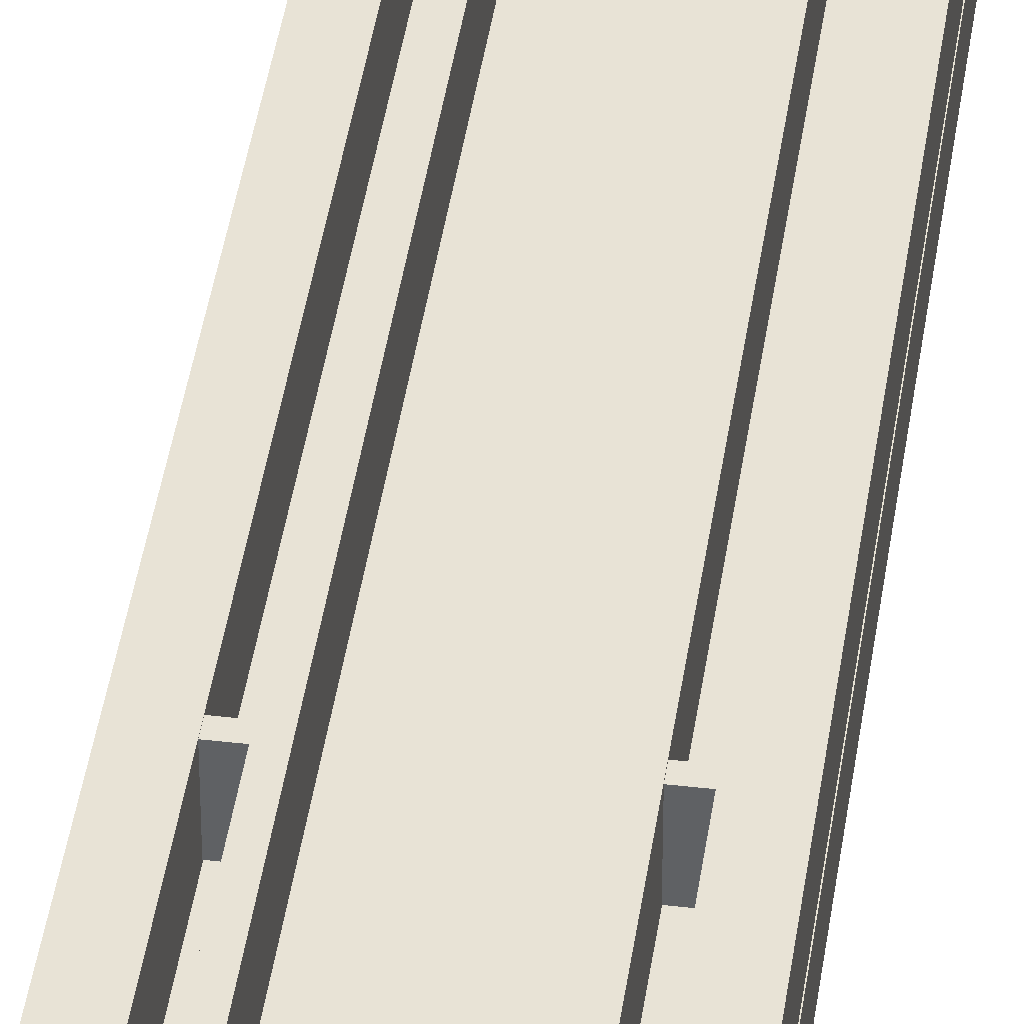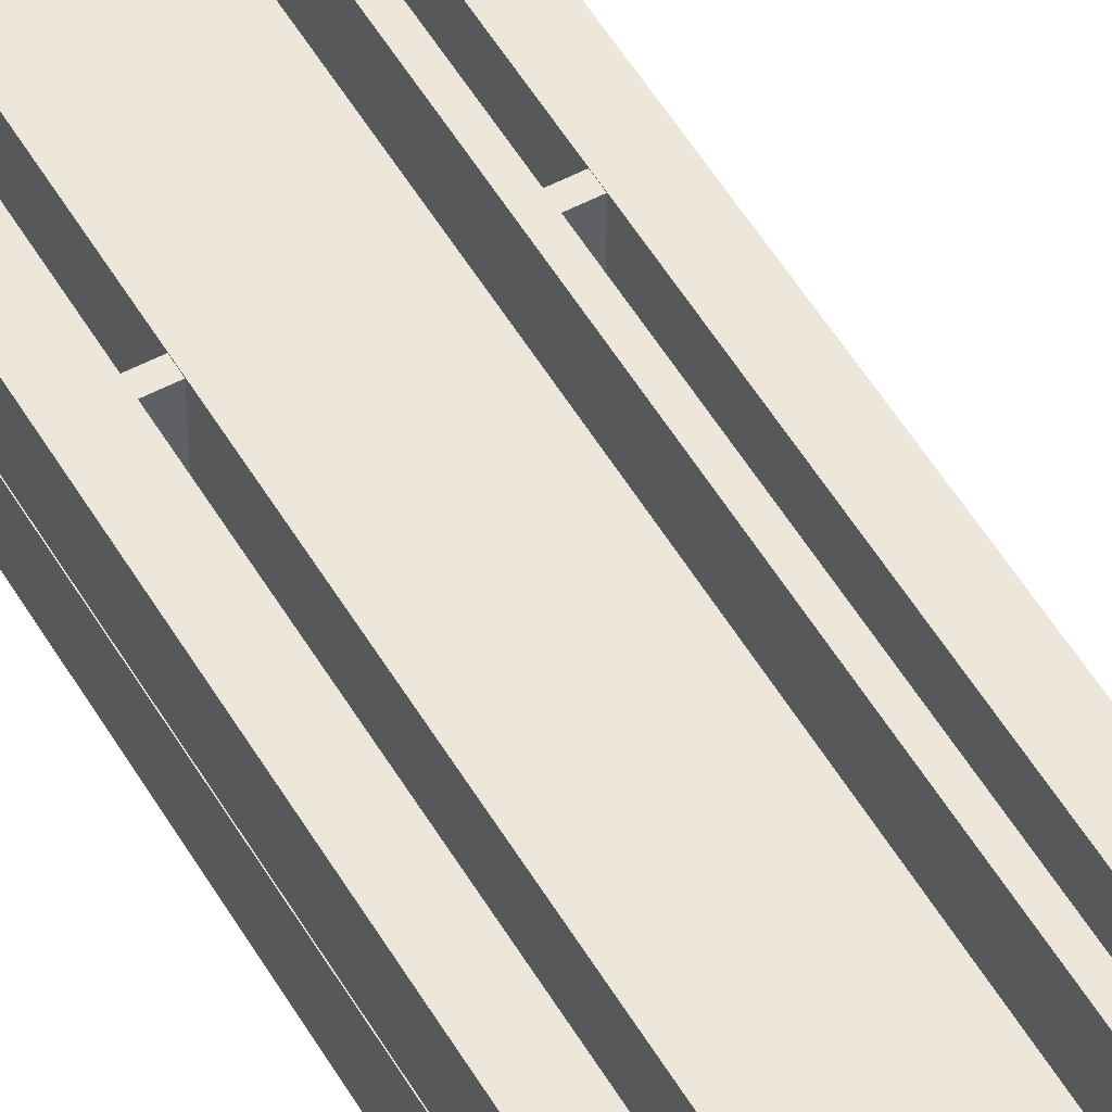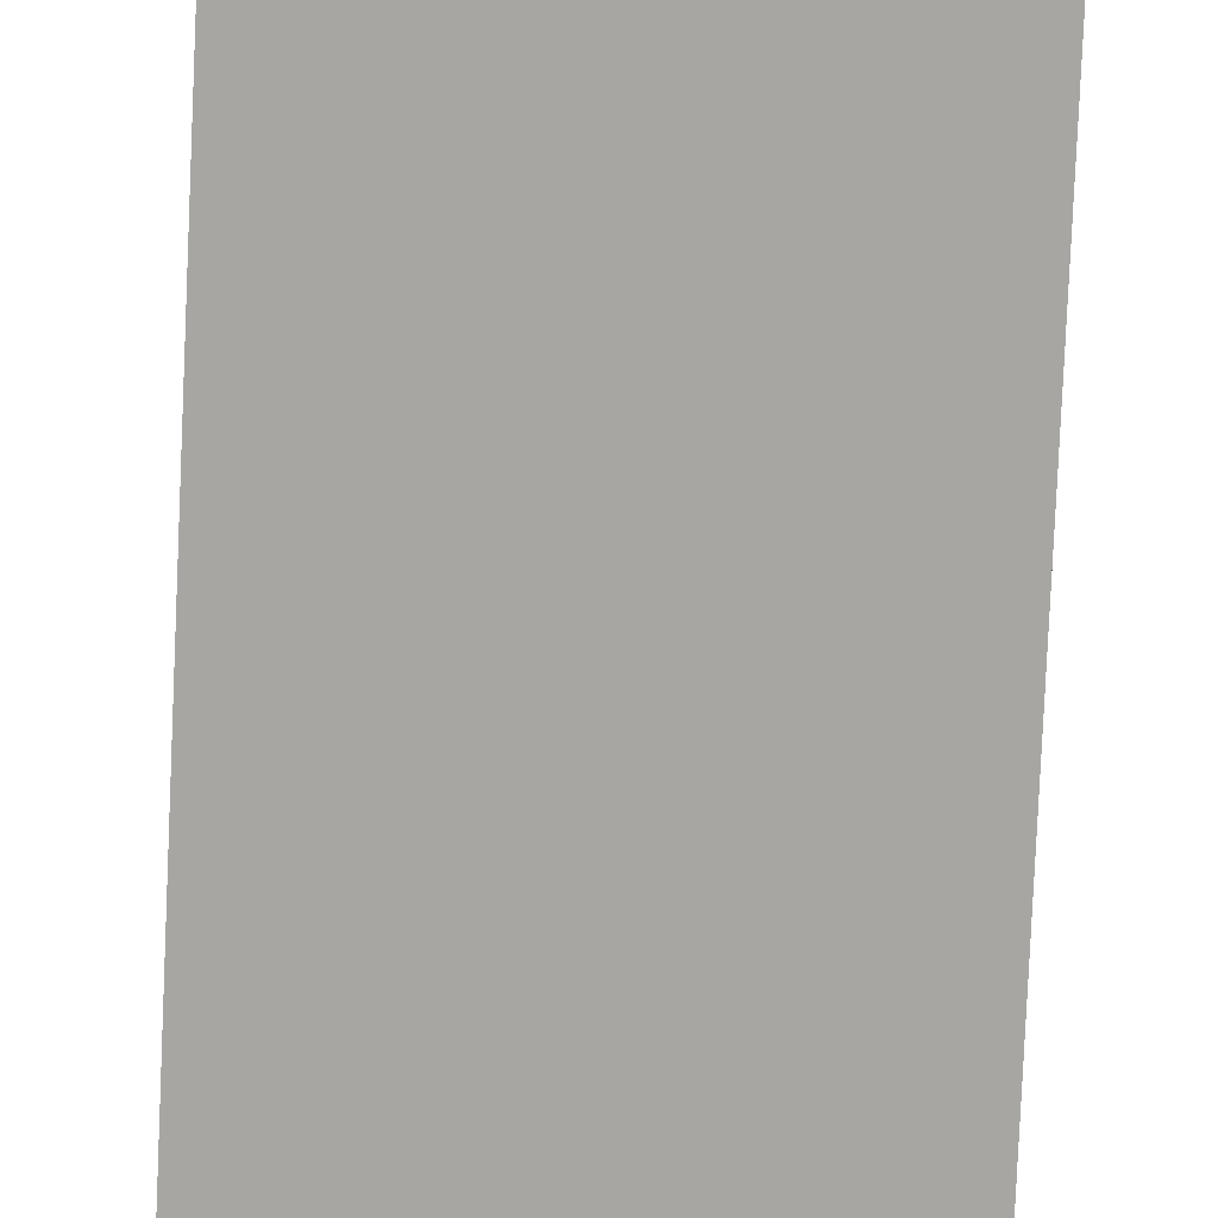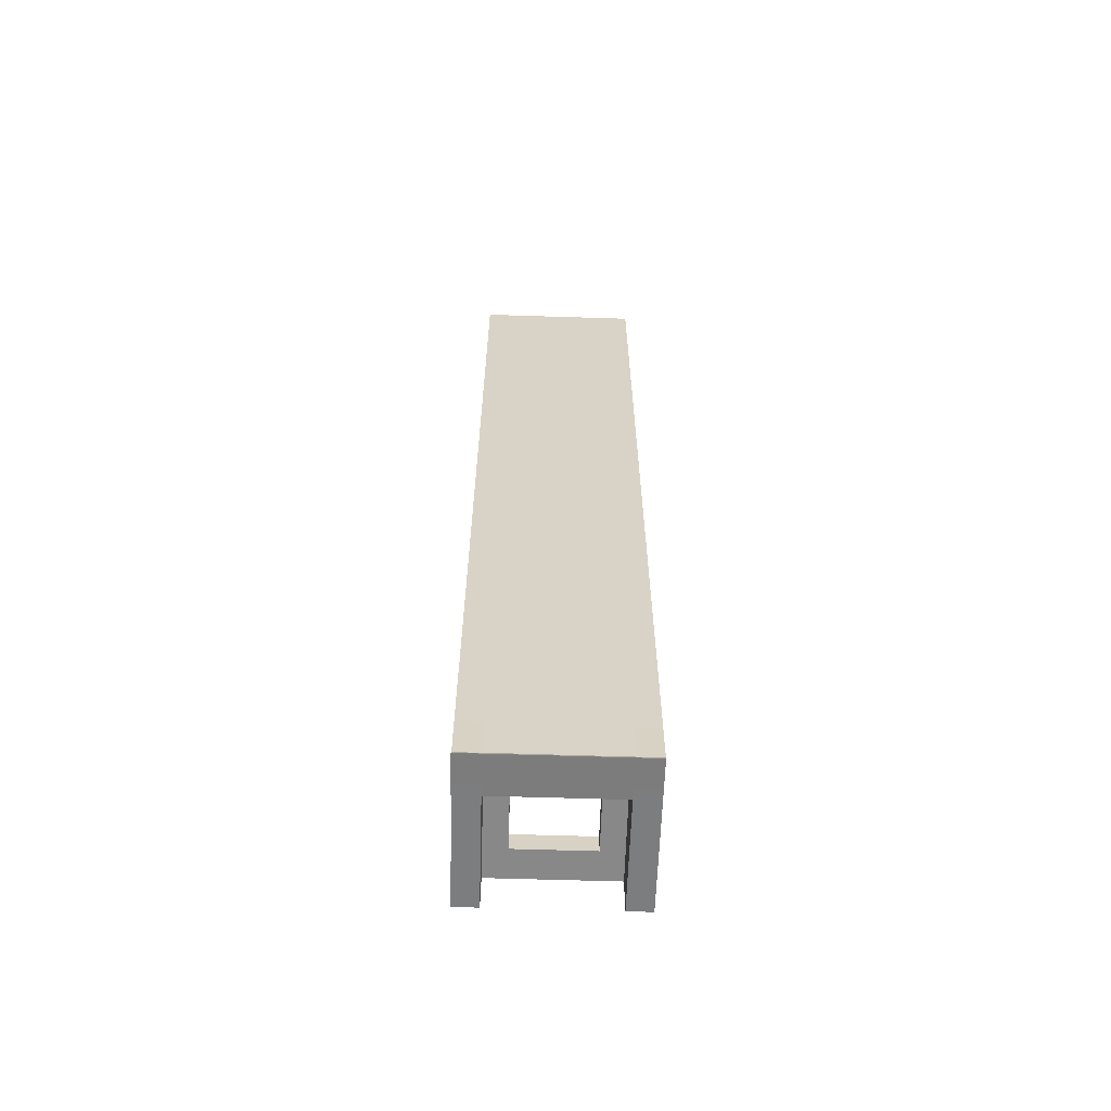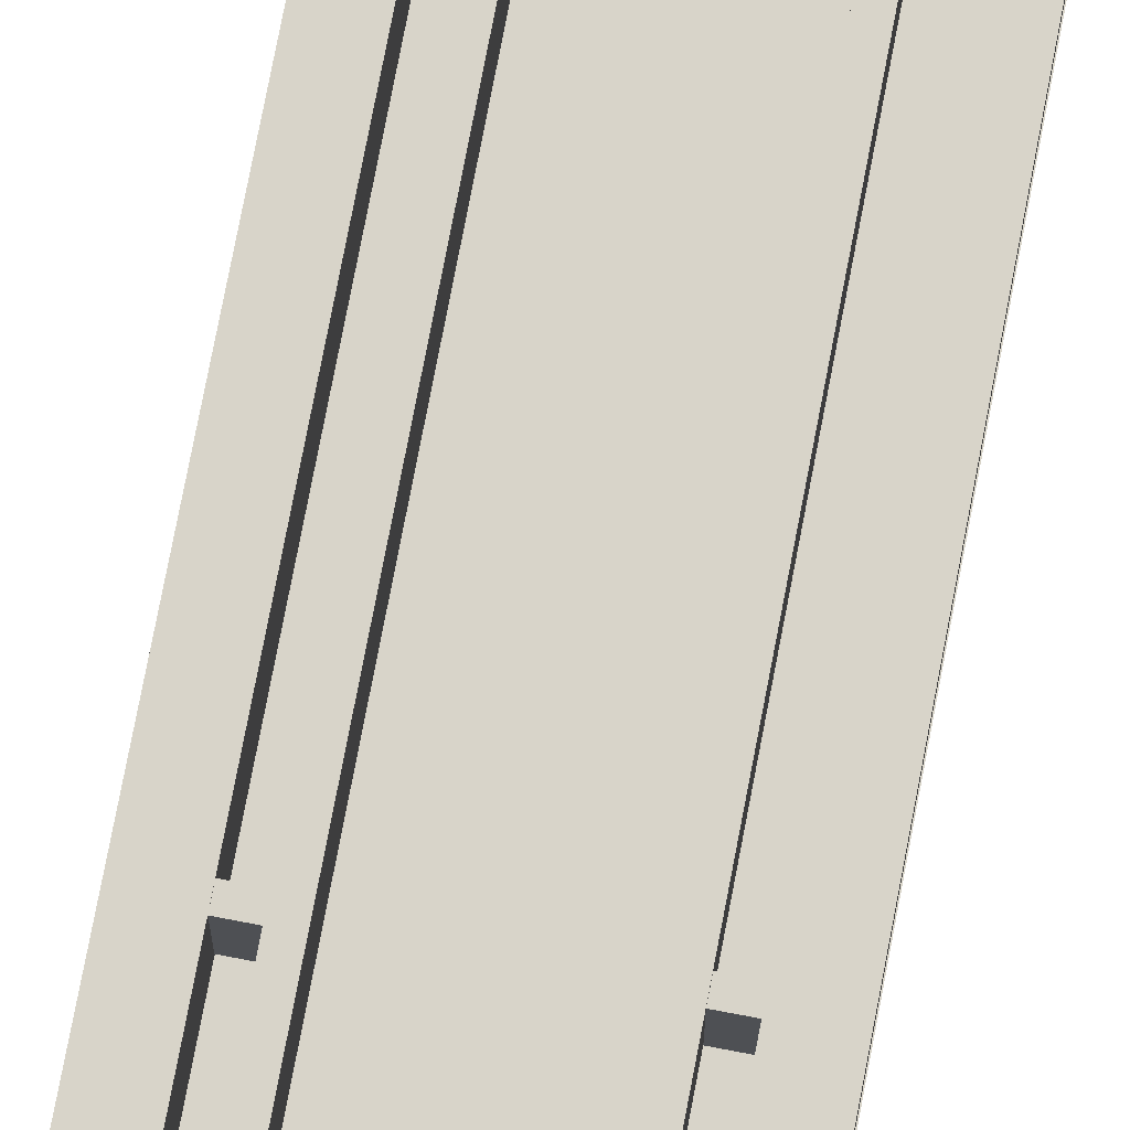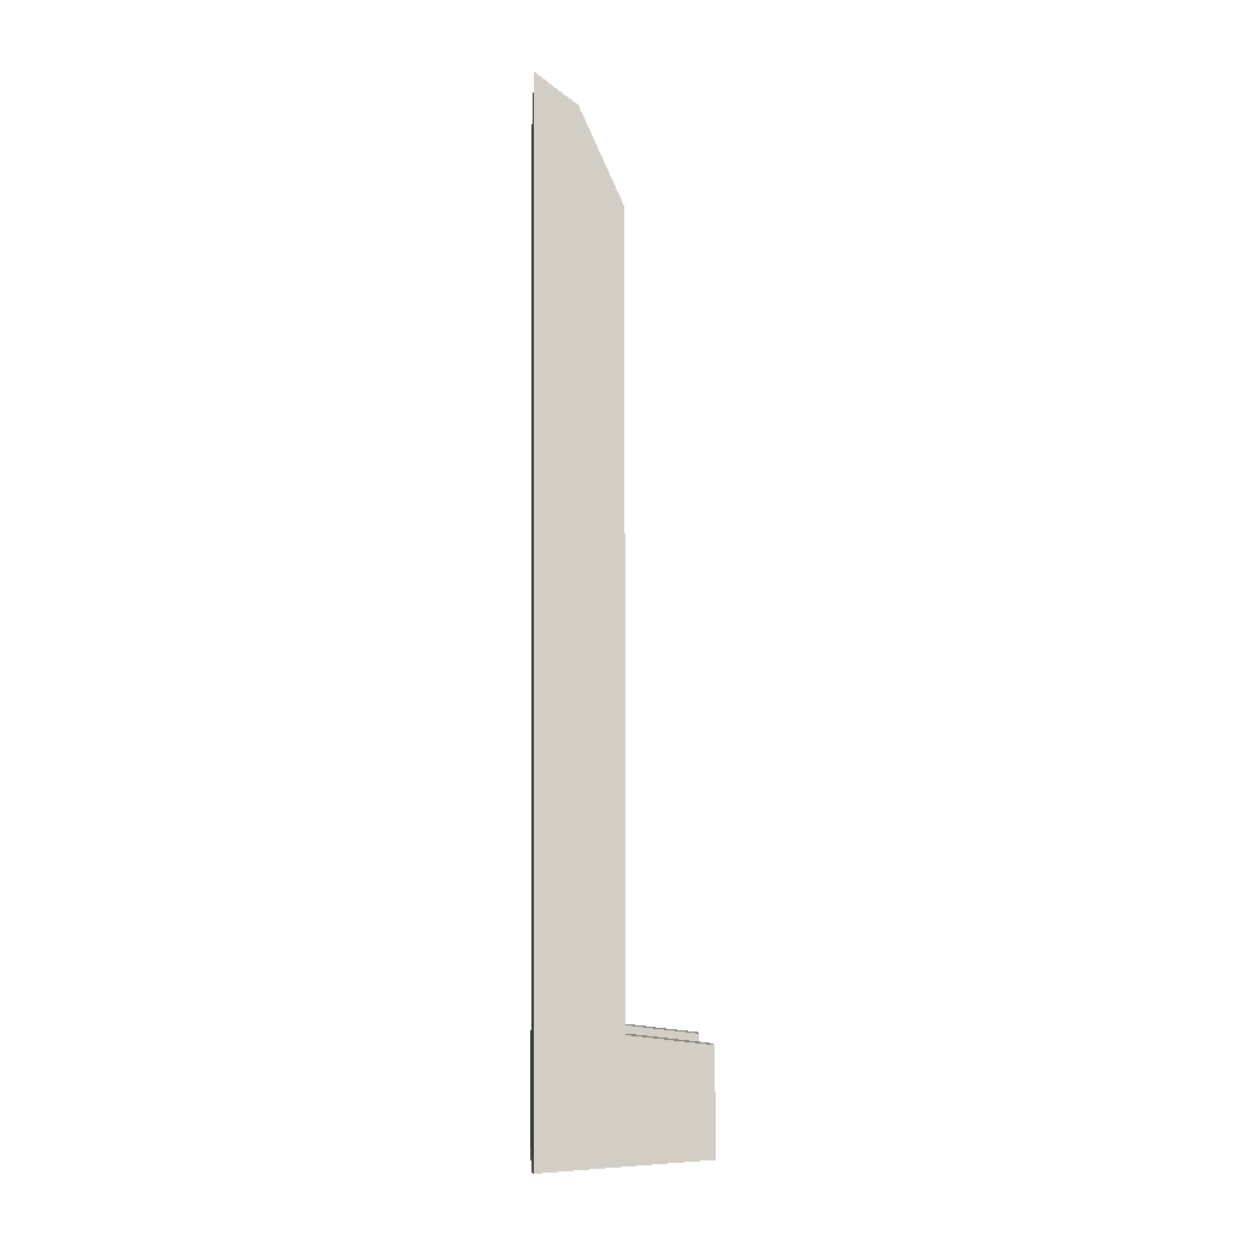
<metadata>
{"format":"obj","ext":"obj","renderer":"f3d","projection":"perspective","resolution":1024,"background":"white","views":[{"elev":41.6,"azim":8.0,"up":"+Z"},{"elev":52.6,"azim":150.3,"up":"+Z"},{"elev":-73.9,"azim":-2.5,"up":"+Z"},{"elev":-62.8,"azim":178.2,"up":"+Y"},{"elev":75.3,"azim":10.8,"up":"+Z"},{"elev":-7.3,"azim":-93.1,"up":"+Y"}]}
</metadata>
<code>
o tray_down_Cube.002
v 0.4468 -1.902 0.5384
v 0.3406 -1.902 0.5384
v 0.4468 -1.948 -0.1574
v 0.3406 -1.948 -0.1574
v 0.4468 -1.472 0.5376
v 0.3406 -1.472 0.5376
v 0.4468 -1.391 -0.1584
v 0.3406 -1.391 -0.1584
v -0.2981 2.276 0.004434
v 0.4483 2.276 0.004434
v -0.2981 -1.949 -0.1612
v 0.4483 -1.949 -0.1612
v -0.2981 -1.936 0.02324
v 0.4483 -1.936 0.02324
v -0.1918 -1.902 0.5384
v -0.298 -1.902 0.5384
v -0.1918 -1.948 -0.1574
v -0.298 -1.948 -0.1574
v -0.1918 -1.472 0.5376
v -0.298 -1.472 0.5376
v -0.1918 -1.391 -0.1584
v -0.298 -1.391 -0.1584
v -0.2981 -1.633 0.02026
v 0.4483 -1.633 0.02026
v -0.2981 -1.633 0.1563
v 0.4483 -1.633 0.1563
v -0.2981 -1.725 0.02042
v 0.4483 -1.725 0.02042
v -0.2981 -1.725 0.1565
v 0.4483 -1.725 0.1565
v -0.2981 -1.633 0.4009
v 0.4483 -1.633 0.4009
v -0.2981 -1.632 0.537
v 0.4483 -1.632 0.537
v -0.2981 -1.725 0.4011
v 0.4483 -1.725 0.4011
v -0.2981 -1.724 0.5372
v 0.4483 -1.724 0.5372
v -0.2981 -1.633 0.1561
v -0.09534 -1.633 0.1561
v -0.2981 -1.633 0.4012
v -0.09534 -1.633 0.4012
v -0.2981 -1.725 0.1563
v -0.09534 -1.725 0.1563
v -0.2981 -1.725 0.4014
v -0.09534 -1.725 0.4014
v 0.2429 -1.633 0.1561
v 0.4457 -1.633 0.1561
v 0.2429 -1.633 0.4012
v 0.4457 -1.633 0.4012
v 0.2429 -1.725 0.1563
v 0.4457 -1.725 0.1563
v 0.2429 -1.725 0.4014
v 0.4457 -1.725 0.4014
v 0.3414 2.276 0.00443
v 0.4466 2.276 0.00443
v 0.3414 1.859 0.1897
v 0.4466 1.859 0.1897
v 0.3414 -1.447 0.01093
v 0.4466 -1.447 0.01093
v 0.3414 -1.434 0.1954
v 0.4466 -1.434 0.1954
v -0.2981 2.276 0.00443
v -0.1929 2.276 0.00443
v -0.2981 1.859 0.1897
v -0.1929 1.859 0.1897
v -0.2981 -1.447 0.01093
v -0.1929 -1.447 0.01093
v -0.2981 -1.434 0.1954
v -0.1929 -1.434 0.1954
v -0.1397 2.276 0.00443
v -0.09579 2.276 0.00443
v -0.1397 1.859 0.1897
v -0.09579 1.859 0.1897
v -0.1397 -1.652 0.01129
v -0.09579 -1.652 0.01129
v -0.1397 -1.64 0.1958
v -0.09579 -1.64 0.1958
v 0.2439 2.276 0.00443
v 0.2877 2.276 0.00443
v 0.2439 1.859 0.1897
v 0.2877 1.859 0.1897
v 0.2439 -1.652 0.01129
v 0.2877 -1.652 0.01129
v 0.2439 -1.64 0.1958
v 0.2877 -1.64 0.1958
v 0.3417 -1.207 0.1935
v 0.2878 -1.207 0.1935
v 0.3417 -1.207 0.02205
v 0.2878 -1.207 0.02205
v 0.3417 -1.17 0.1934
v 0.2878 -1.17 0.1934
v 0.3417 -1.17 0.02199
v 0.2878 -1.17 0.02199
v -0.1391 -1.207 0.1935
v -0.193 -1.207 0.1935
v -0.1391 -1.207 0.02205
v -0.193 -1.207 0.02205
v -0.1391 -1.17 0.1934
v -0.193 -1.17 0.1934
v -0.1391 -1.17 0.02199
v -0.193 -1.17 0.02199
v -0.1391 -0.1709 0.1917
v -0.193 -0.1709 0.1917
v -0.1391 -0.1712 0.02024
v -0.193 -0.1712 0.02024
v -0.1391 -0.134 0.1916
v -0.193 -0.134 0.1916
v -0.1391 -0.1343 0.02018
v -0.193 -0.1343 0.02018
v 0.3419 -0.1709 0.1917
v 0.2879 -0.1709 0.1917
v 0.3419 -0.1712 0.02024
v 0.2879 -0.1712 0.02024
v 0.3419 -0.134 0.1916
v 0.2879 -0.134 0.1916
v 0.3419 -0.1343 0.02018
v 0.2879 -0.1343 0.02018
v -0.2981 2.414 -0.176
v -0.2981 -1.936 -0.1569
v 0.4463 2.414 -0.176
v 0.4463 -1.936 -0.1569
f 2 3 1
f 4 7 3
f 8 5 7
f 6 1 5
f 3 5 1
f 4 6 8
f 9 14 10
f 13 12 14
f 16 17 15
f 18 21 17
f 22 19 21
f 20 15 19
f 17 19 15
f 18 20 22
f 9 120 13
f 119 122 120
f 121 60 56
f 121 9 10
f 11 122 12
f 2 4 3
f 4 8 7
f 8 6 5
f 6 2 1
f 3 7 5
f 4 2 6
f 9 13 14
f 13 11 12
f 16 18 17
f 18 22 21
f 22 20 19
f 20 16 15
f 17 21 19
f 18 16 20
f 9 119 120
f 119 121 122
f 121 122 60
f 121 119 9
f 11 120 122
f 23 29 25
f 25 30 26
f 29 28 30
f 24 30 28
f 23 26 24
f 27 24 28
f 23 27 29
f 25 29 30
f 29 27 28
f 24 26 30
f 23 25 26
f 27 23 24
f 31 37 33
f 33 38 34
f 37 36 38
f 32 38 36
f 31 34 32
f 35 32 36
f 31 35 37
f 33 37 38
f 37 35 36
f 32 34 38
f 31 33 34
f 35 31 32
f 39 45 41
f 41 46 42
f 45 44 46
f 40 46 44
f 39 42 40
f 43 40 44
f 39 43 45
f 41 45 46
f 45 43 44
f 40 42 46
f 39 41 42
f 43 39 40
f 47 53 49
f 49 54 50
f 53 52 54
f 48 54 52
f 47 50 48
f 51 48 52
f 47 51 53
f 49 53 54
f 53 51 52
f 48 50 54
f 47 49 50
f 51 47 48
f 59 57 55
f 57 62 58
f 61 60 62
f 60 58 62
f 55 58 56
f 59 56 60
f 88 89 87
f 90 93 89
f 94 91 93
f 92 87 91
f 93 87 89
f 90 92 94
f 96 97 95
f 98 101 97
f 102 99 101
f 100 95 99
f 101 95 97
f 98 100 102
f 104 105 103
f 106 109 105
f 110 107 109
f 108 103 107
f 109 103 105
f 106 108 110
f 112 113 111
f 114 117 113
f 118 115 117
f 116 111 115
f 117 111 113
f 114 116 118
f 59 61 57
f 57 61 62
f 61 59 60
f 60 56 58
f 55 57 58
f 59 55 56
f 88 90 89
f 90 94 93
f 94 92 91
f 92 88 87
f 93 91 87
f 90 88 92
f 96 98 97
f 98 102 101
f 102 100 99
f 100 96 95
f 101 99 95
f 98 96 100
f 104 106 105
f 106 110 109
f 110 108 107
f 108 104 103
f 109 107 103
f 106 104 108
f 112 114 113
f 114 118 117
f 118 116 115
f 116 112 111
f 117 115 111
f 114 112 116
f 67 65 63
f 65 70 66
f 69 68 70
f 68 66 70
f 63 66 64
f 67 64 68
f 67 69 65
f 65 69 70
f 69 67 68
f 68 64 66
f 63 65 66
f 67 63 64
f 75 73 71
f 73 78 74
f 77 76 78
f 76 74 78
f 71 74 72
f 75 72 76
f 75 77 73
f 73 77 78
f 77 75 76
f 76 72 74
f 71 73 74
f 75 71 72
f 83 81 79
f 81 86 82
f 85 84 86
f 84 82 86
f 79 82 80
f 83 80 84
f 83 85 81
f 81 85 86
f 85 83 84
f 84 80 82
f 79 81 82
f 83 79 80

</code>
